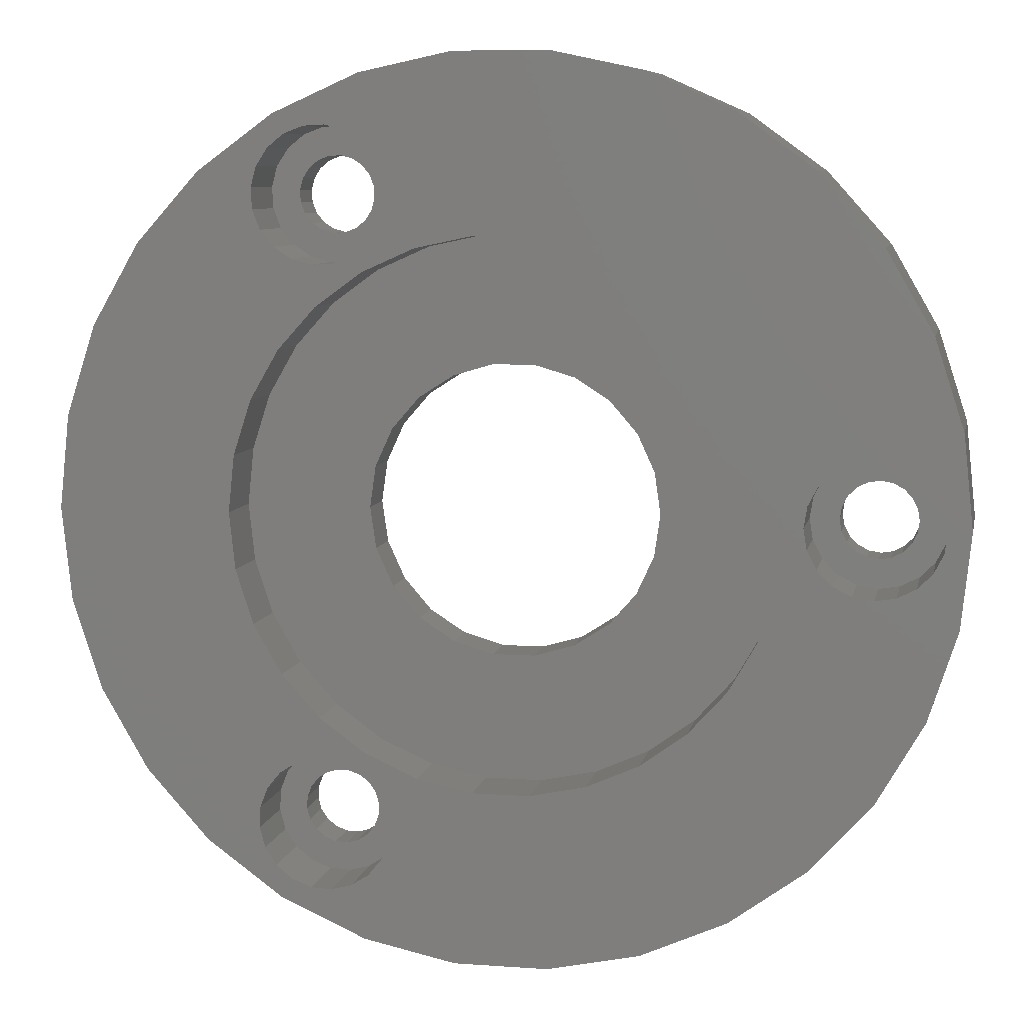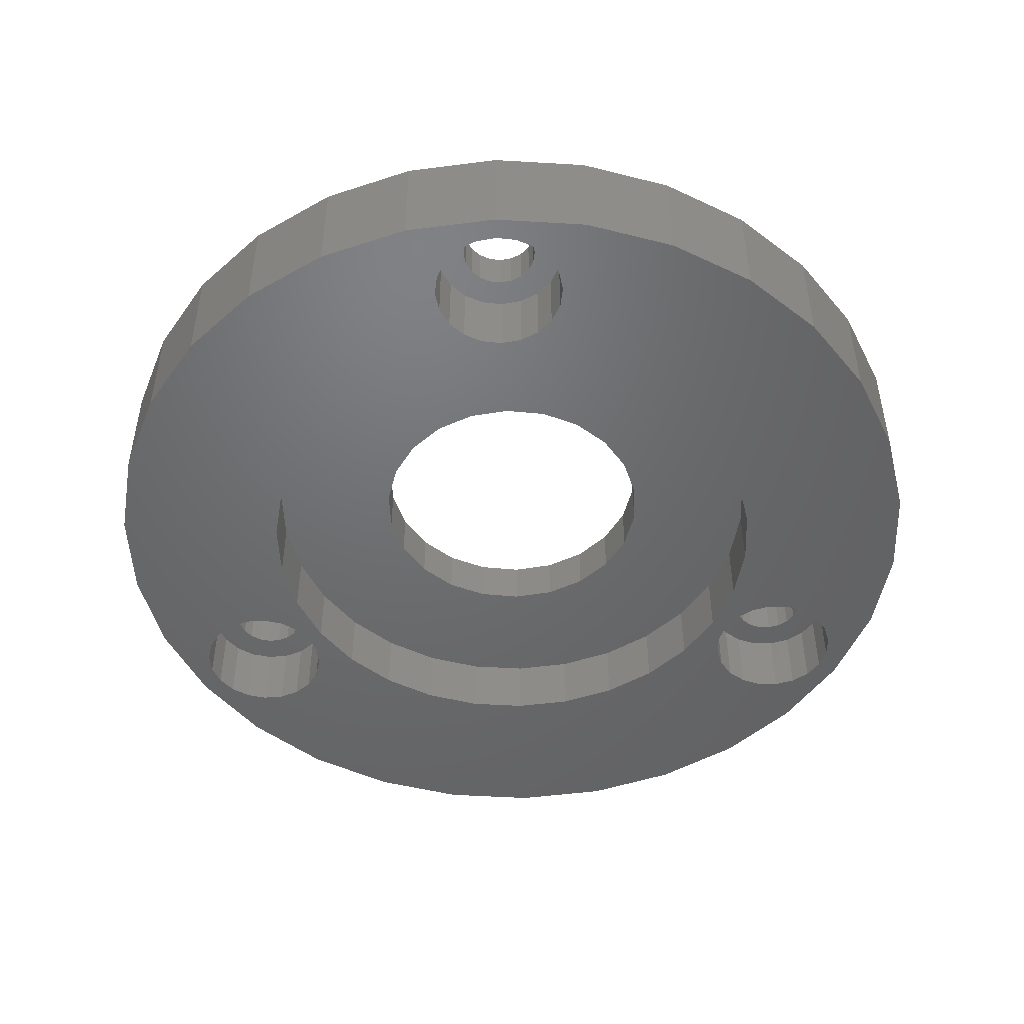
<metadata>
{"format":"stl","ext":"stl","renderer":"f3d","projection":"perspective","resolution":1024,"background":"white","views":[{"elev":7.9,"azim":-168.6,"up":"+Y"},{"elev":-48.6,"azim":-87.8,"up":"+Z"}]}
</metadata>
<code>
# stl→obj: 404 verts, 820 faces
v -14.74 0.5408 3.25
v -14.65 8.817e-16 5.2
v -14.74 0.5408 5.2
v -14.65 4.041e-16 3.25
v -15.86 1.664 3.25
v -15.37 1.416 5.2
v -15.86 1.664 5.2
v -15.37 1.416 3.25
v -16.94 -1.664 3.25
v -17.43 -1.416 5.2
v -16.94 -1.664 5.2
v -17.43 -1.416 3.25
v -14.98 1.029 3.25
v -14.98 1.029 5.2
v -16.4 1.75 3.25
v -16.4 1.75 5.2
v -16.94 1.664 3.25
v -16.94 1.664 5.2
v -17.43 1.416 3.25
v -17.43 1.416 5.2
v -15.37 -1.416 3.25
v -14.98 -1.029 5.2
v -14.98 -1.029 3.25
v -15.37 -1.416 5.2
v -18.06 -0.5408 5.2
v -18.15 4.041e-16 3.25
v -18.15 8.817e-16 5.2
v -18.06 -0.5408 3.25
v -17.82 -1.029 3.25
v -17.82 -1.029 5.2
v -18.06 0.5408 3.25
v -18.06 0.5408 5.2
v -17.82 1.029 5.2
v -17.82 1.029 3.25
v -14.74 -0.5408 5.2
v -14.74 -0.5408 3.25
v -15.86 -1.664 3.25
v -16.4 -1.75 5.2
v -15.86 -1.664 5.2
v -16.4 -1.75 3.25
v -13.48 0.9502 0
v -13.32 4.041e-16 3.25
v -13.48 0.9502 3.25
v -13.32 -3.919e-16 0
v -19.48 4.041e-16 3.25
v -19.32 0.9502 0
v -19.32 0.9502 3.25
v -19.48 -3.919e-16 0
v -16.4 3.075 0
v -15.45 2.925 3.25
v -16.4 3.075 3.25
v -15.45 2.925 0
v -16.4 -3.075 0
v -17.35 -2.925 3.25
v -16.4 -3.075 3.25
v -17.35 -2.925 0
v -13.91 1.807 0
v -14.59 2.488 3.25
v -14.59 2.488 0
v -13.91 1.807 3.25
v -18.21 2.488 0
v -17.35 2.925 3.25
v -18.21 2.488 3.25
v -17.35 2.925 0
v -18.89 1.807 3.25
v -18.89 1.807 0
v -13.91 -1.807 0
v -13.48 -0.9502 3.25
v -13.48 -0.9502 0
v -13.91 -1.807 3.25
v -18.21 -2.488 3.25
v -18.89 -1.807 0
v -18.89 -1.807 3.25
v -18.21 -2.488 0
v -19.32 -0.9502 3.25
v -19.32 -0.9502 0
v -14.59 -2.488 3.25
v -15.45 -2.925 3.25
v -15.45 -2.925 0
v -14.59 -2.488 0
v 6.899 -13.03 3.25
v 7.325 -12.69 5.2
v 6.899 -13.03 5.2
v 7.325 -12.69 3.25
v 6.488 -14.57 5.2
v 6.46 -14.02 3.25
v 6.46 -14.02 5.2
v 6.488 -14.57 3.25
v 9.94 -14.39 3.25
v 9.912 -13.84 5.2
v 9.912 -13.84 3.25
v 9.94 -14.39 5.2
v 6.601 -13.49 3.25
v 6.601 -13.49 5.2
v 6.684 -15.08 5.2
v 6.684 -15.08 3.25
v 7.029 -15.5 5.2
v 7.029 -15.5 3.25
v 7.488 -15.8 3.25
v 7.488 -15.8 5.2
v 8.383 -12.46 3.25
v 8.912 -12.6 5.2
v 8.383 -12.46 5.2
v 8.912 -12.6 3.25
v 9.501 -15.37 3.25
v 9.075 -15.72 5.2
v 9.501 -15.37 5.2
v 9.075 -15.72 3.25
v 9.799 -14.91 3.25
v 9.799 -14.91 5.2
v 8.564 -15.91 5.2
v 8.564 -15.91 3.25
v 8.017 -15.94 3.25
v 8.017 -15.94 5.2
v 7.836 -12.49 3.25
v 7.836 -12.49 5.2
v 9.716 -13.33 3.25
v 9.371 -12.9 5.2
v 9.371 -12.9 3.25
v 9.716 -13.33 5.2
v 5.915 -12.15 0
v 6.662 -11.54 3.25
v 5.915 -12.15 3.25
v 6.662 -11.54 0
v 9.738 -16.87 0
v 8.839 -17.21 3.25
v 9.738 -16.87 3.25
v 8.839 -17.21 0
v 5.537 -15.74 3.25
v 5.192 -14.84 0
v 5.192 -14.84 3.25
v 5.537 -15.74 0
v 11.21 -13.56 0
v 10.86 -12.67 3.25
v 10.86 -12.67 0
v 11.21 -13.56 3.25
v 5.142 -13.88 3.25
v 5.391 -12.95 0
v 5.391 -12.95 3.25
v 5.142 -13.88 0
v 6.949 -17.01 0
v 6.142 -16.49 3.25
v 6.949 -17.01 3.25
v 6.142 -16.49 0
v 7.879 -17.26 0
v 7.879 -17.26 3.25
v 7.561 -11.2 0
v 8.521 -11.14 3.25
v 7.561 -11.2 3.25
v 8.521 -11.14 0
v 11.01 -15.45 0
v 11.26 -14.52 3.25
v 11.26 -14.52 0
v 11.01 -15.45 3.25
v 10.49 -16.26 0
v 10.49 -16.26 3.25
v 10.26 -11.92 3.25
v 9.451 -11.39 3.25
v 10.26 -11.92 0
v 9.451 -11.39 0
v 7.836 12.49 3.25
v 7.325 12.69 5.2
v 7.836 12.49 5.2
v 7.325 12.69 3.25
v 9.371 12.9 3.25
v 8.912 12.6 5.2
v 9.371 12.9 5.2
v 8.912 12.6 3.25
v 7.029 15.5 3.25
v 7.488 15.8 5.2
v 7.029 15.5 5.2
v 7.488 15.8 3.25
v 8.383 12.46 5.2
v 8.383 12.46 3.25
v 9.716 13.33 5.2
v 9.716 13.33 3.25
v 9.912 13.84 5.2
v 9.912 13.84 3.25
v 9.94 14.39 5.2
v 9.94 14.39 3.25
v 6.601 13.49 5.2
v 6.46 14.02 3.25
v 6.46 14.02 5.2
v 6.601 13.49 3.25
v 8.564 15.91 3.25
v 9.075 15.72 5.2
v 8.564 15.91 5.2
v 9.075 15.72 3.25
v 8.017 15.94 5.2
v 8.017 15.94 3.25
v 9.501 15.37 5.2
v 9.501 15.37 3.25
v 9.799 14.91 5.2
v 9.799 14.91 3.25
v 6.899 13.03 5.2
v 6.899 13.03 3.25
v 6.488 14.57 5.2
v 6.684 15.08 3.25
v 6.684 15.08 5.2
v 6.488 14.57 3.25
v 7.561 11.2 0
v 6.662 11.54 3.25
v 7.561 11.2 3.25
v 6.662 11.54 0
v 9.738 16.87 0
v 10.49 16.26 3.25
v 9.738 16.87 3.25
v 10.49 16.26 0
v 10.26 11.92 0
v 10.86 12.67 3.25
v 10.86 12.67 0
v 10.26 11.92 3.25
v 5.537 15.74 3.25
v 6.142 16.49 0
v 6.142 16.49 3.25
v 5.537 15.74 0
v 9.451 11.39 0
v 8.521 11.14 3.25
v 9.451 11.39 3.25
v 8.521 11.14 0
v 11.21 13.56 0
v 11.26 14.52 3.25
v 11.26 14.52 0
v 11.21 13.56 3.25
v 11.01 15.45 3.25
v 11.01 15.45 0
v 5.915 12.15 3.25
v 5.391 12.95 0
v 5.391 12.95 3.25
v 5.915 12.15 0
v 6.949 17.01 0
v 7.879 17.26 3.25
v 6.949 17.01 3.25
v 7.879 17.26 0
v 8.839 17.21 0
v 8.839 17.21 3.25
v 5.142 13.88 3.25
v 5.192 14.84 3.25
v 5.192 14.84 0
v 5.142 13.88 0
v 20.5 0 5.2
v 20.05 4.262 0
v 20.05 4.262 5.2
v 20.5 0 0
v -20.5 0 0
v -20.05 4.262 5.2
v -20.05 4.262 0
v -20.5 0 5.2
v 2.143 20.39 0
v -2.143 20.39 5.2
v 2.143 20.39 5.2
v -2.143 20.39 0
v -2.143 -20.39 0
v 2.143 -20.39 5.2
v -2.143 -20.39 5.2
v 2.143 -20.39 0
v 16.58 12.05 5.2
v 13.72 15.23 0
v 13.72 15.23 5.2
v 16.58 12.05 0
v 18.73 8.338 0
v 18.73 8.338 5.2
v -10.25 17.75 0
v -13.72 15.23 5.2
v -10.25 17.75 5.2
v -13.72 15.23 0
v -6.335 19.5 5.2
v -6.335 19.5 0
v 18.73 -8.338 5.2
v 20.05 -4.262 0
v 20.05 -4.262 5.2
v 18.73 -8.338 0
v 10.25 17.75 0
v 6.335 19.5 5.2
v 10.25 17.75 5.2
v 6.335 19.5 0
v -18.73 8.338 0
v -16.58 12.05 5.2
v -16.58 12.05 0
v -18.73 8.338 5.2
v -6.429 -1.888 5.2
v -5.636 -3.622 5.2
v -16.58 -12.05 5.2
v -18.73 -8.338 5.2
v -13.72 -15.23 5.2
v -20.05 -4.262 5.2
v 5.636 3.622 5.2
v 6.7 0 5.2
v 6.429 1.888 5.2
v 6.429 -1.888 5.2
v 4.388 5.064 5.2
v 5.636 -3.622 5.2
v 2.783 6.095 5.2
v 4.388 -5.064 5.2
v 0.9535 6.632 5.2
v 16.58 -12.05 5.2
v 13.72 -15.23 5.2
v -0.9535 6.632 5.2
v -2.783 6.095 5.2
v -4.388 5.064 5.2
v -5.636 3.622 5.2
v 10.25 -17.75 5.2
v 6.335 -19.5 5.2
v 2.783 -6.095 5.2
v 0.9535 -6.632 5.2
v -0.9535 -6.632 5.2
v -6.335 -19.5 5.2
v -2.783 -6.095 5.2
v -10.25 -17.75 5.2
v -4.388 -5.064 5.2
v -6.7 0 5.2
v -6.429 1.888 5.2
v 10.11 7.347 0
v 8.364 9.289 0
v 6.25 10.83 0
v 3.863 11.89 0
v 12.5 0 0
v 12.23 -2.599 0
v 11.42 -5.084 0
v 16.58 -12.05 0
v 12.23 2.599 0
v 13.72 -15.23 0
v 11.42 5.084 0
v 10.25 -17.75 0
v 6.335 -19.5 0
v 1.307 -12.43 0
v 3.863 -11.89 0
v -1.307 -12.43 0
v -3.863 -11.89 0
v -6.335 -19.5 0
v -6.25 -10.83 0
v -10.25 -17.75 0
v -8.364 -9.289 0
v -13.72 -15.23 0
v -10.11 -7.347 0
v -16.58 -12.05 0
v -12.5 0 0
v -12.23 -2.599 0
v -11.42 -5.084 0
v -18.73 -8.338 0
v -20.05 -4.262 0
v 1.307 12.43 0
v -1.307 12.43 0
v -3.863 11.89 0
v -6.25 10.83 0
v -8.364 9.289 0
v -10.11 7.347 0
v -11.42 5.084 0
v -12.23 2.599 0
v 10.11 -7.347 0
v 8.364 -9.289 0
v 6.25 -10.83 0
v 12.23 2.599 2.975
v 12.5 0 2.975
v -12.5 0 2.975
v -12.23 2.599 2.975
v 1.307 12.43 2.975
v -1.307 12.43 2.975
v -1.307 -12.43 2.975
v 1.307 -12.43 2.975
v 8.364 9.289 2.975
v 6.25 10.83 2.975
v -10.11 7.347 2.975
v -8.364 9.289 2.975
v -11.42 5.084 2.975
v -3.863 11.89 2.975
v -6.25 10.83 2.975
v 11.42 -5.084 2.975
v 10.11 -7.347 2.975
v 10.11 7.347 2.975
v 11.42 5.084 2.975
v 3.863 11.89 2.975
v 6.7 0 2.975
v 12.23 -2.599 2.975
v 6.429 -1.888 2.975
v 5.636 -3.622 2.975
v 6.429 1.888 2.975
v 4.388 -5.064 2.975
v 8.364 -9.289 2.975
v 5.636 3.622 2.975
v 6.25 -10.83 2.975
v 2.783 -6.095 2.975
v 3.863 -11.89 2.975
v 0.9535 -6.632 2.975
v -0.9535 -6.632 2.975
v -3.863 -11.89 2.975
v -2.783 -6.095 2.975
v -6.25 -10.83 2.975
v -4.388 -5.064 2.975
v -8.364 -9.289 2.975
v -10.11 -7.347 2.975
v -5.636 -3.622 2.975
v -11.42 -5.084 2.975
v 4.388 5.064 2.975
v 2.783 6.095 2.975
v 0.9535 6.632 2.975
v -0.9535 6.632 2.975
v -2.783 6.095 2.975
v -4.388 5.064 2.975
v -5.636 3.622 2.975
v -6.429 1.888 2.975
v -6.7 0 2.975
v -6.429 -1.888 2.975
v -12.23 -2.599 2.975
f 1 2 3
f 2 1 4
f 5 6 7
f 6 5 8
f 9 10 11
f 10 9 12
f 13 6 8
f 6 13 14
f 1 14 13
f 14 1 3
f 15 7 16
f 7 15 5
f 17 16 18
f 16 17 15
f 19 18 20
f 18 19 17
f 21 22 23
f 22 21 24
f 25 26 27
f 26 25 28
f 10 29 30
f 29 10 12
f 30 28 25
f 28 30 29
f 27 31 32
f 31 27 26
f 33 19 20
f 19 33 34
f 23 35 36
f 35 23 22
f 37 38 39
f 38 37 40
f 21 39 24
f 39 21 37
f 40 11 38
f 11 40 9
f 32 34 33
f 34 32 31
f 36 2 4
f 2 36 35
f 41 42 43
f 42 41 44
f 45 46 47
f 46 45 48
f 49 50 51
f 50 49 52
f 53 54 55
f 54 53 56
f 57 58 59
f 58 57 60
f 41 60 57
f 60 41 43
f 52 58 50
f 58 52 59
f 61 62 63
f 62 61 64
f 65 61 63
f 61 65 66
f 64 51 62
f 51 64 49
f 67 68 69
f 68 67 70
f 71 72 73
f 72 71 74
f 75 48 45
f 48 75 76
f 47 66 65
f 66 47 46
f 4 42 68
f 36 68 70
f 42 4 43
f 23 70 77
f 1 43 4
f 43 1 60
f 68 36 4
f 70 23 36
f 77 21 23
f 78 21 77
f 78 37 21
f 55 37 78
f 55 40 37
f 55 9 40
f 54 9 55
f 54 12 9
f 71 12 54
f 12 71 29
f 29 73 28
f 73 29 71
f 13 60 1
f 60 13 58
f 8 58 13
f 8 50 58
f 5 50 8
f 15 50 5
f 15 51 50
f 17 51 15
f 17 62 51
f 19 62 17
f 63 19 34
f 65 34 31
f 19 63 62
f 47 31 26
f 75 28 73
f 28 75 26
f 34 65 63
f 45 26 75
f 31 47 65
f 26 45 47
f 79 55 78
f 55 79 53
f 80 70 67
f 70 80 77
f 56 71 54
f 71 56 74
f 73 76 75
f 76 73 72
f 69 42 44
f 42 69 68
f 80 78 77
f 78 80 79
f 81 82 83
f 82 81 84
f 85 86 87
f 86 85 88
f 89 90 91
f 90 89 92
f 87 93 94
f 93 87 86
f 94 81 83
f 81 94 93
f 95 88 85
f 88 95 96
f 97 96 95
f 96 97 98
f 99 97 100
f 97 99 98
f 101 102 103
f 102 101 104
f 105 106 107
f 106 105 108
f 109 92 89
f 92 109 110
f 105 110 109
f 110 105 107
f 108 111 106
f 111 108 112
f 113 100 114
f 100 113 99
f 115 103 116
f 103 115 101
f 117 118 119
f 118 117 120
f 104 118 102
f 118 104 119
f 91 120 117
f 120 91 90
f 112 114 111
f 114 112 113
f 84 116 82
f 116 84 115
f 121 122 123
f 122 121 124
f 125 126 127
f 126 125 128
f 129 130 131
f 130 129 132
f 133 134 135
f 134 133 136
f 137 138 139
f 138 137 140
f 139 121 123
f 121 139 138
f 131 140 137
f 140 131 130
f 141 142 143
f 142 141 144
f 145 143 146
f 143 145 141
f 142 132 129
f 132 142 144
f 147 148 149
f 148 147 150
f 151 152 153
f 152 151 154
f 155 127 156
f 127 155 125
f 128 146 126
f 146 128 145
f 89 152 154
f 152 89 136
f 109 154 156
f 91 136 89
f 136 91 134
f 154 109 89
f 105 156 127
f 156 105 109
f 127 108 105
f 126 108 127
f 126 112 108
f 126 113 112
f 146 113 126
f 146 99 113
f 143 99 146
f 99 143 98
f 142 98 143
f 98 142 96
f 96 129 88
f 129 96 142
f 117 134 91
f 134 117 157
f 119 157 117
f 157 119 158
f 104 158 119
f 104 148 158
f 101 148 104
f 115 148 101
f 115 149 148
f 84 149 115
f 122 84 81
f 84 122 149
f 123 81 93
f 139 93 86
f 131 88 129
f 81 123 122
f 88 131 86
f 93 139 123
f 137 86 131
f 86 137 139
f 135 157 159
f 157 135 134
f 150 158 148
f 158 150 160
f 153 136 133
f 136 153 152
f 155 154 151
f 154 155 156
f 124 149 122
f 149 124 147
f 160 157 158
f 157 160 159
f 161 162 163
f 162 161 164
f 165 166 167
f 166 165 168
f 169 170 171
f 170 169 172
f 168 173 166
f 173 168 174
f 174 163 173
f 163 174 161
f 165 175 176
f 175 165 167
f 176 177 178
f 177 176 175
f 178 179 180
f 179 178 177
f 181 182 183
f 182 181 184
f 185 186 187
f 186 185 188
f 172 189 170
f 189 172 190
f 190 187 189
f 187 190 185
f 188 191 186
f 191 188 192
f 180 193 194
f 193 180 179
f 195 184 181
f 184 195 196
f 197 198 199
f 198 197 200
f 183 200 197
f 200 183 182
f 199 169 171
f 169 199 198
f 194 191 192
f 191 194 193
f 164 195 162
f 195 164 196
f 201 202 203
f 202 201 204
f 205 206 207
f 206 205 208
f 209 210 211
f 210 209 212
f 213 214 215
f 214 213 216
f 217 218 219
f 218 217 220
f 220 203 218
f 203 220 201
f 209 219 212
f 219 209 217
f 221 222 223
f 222 221 224
f 223 225 226
f 225 223 222
f 211 224 221
f 224 211 210
f 227 228 229
f 228 227 230
f 231 232 233
f 232 231 234
f 235 207 236
f 207 235 205
f 226 206 208
f 206 226 225
f 224 178 180
f 210 176 178
f 165 212 219
f 212 165 176
f 219 168 165
f 218 168 219
f 218 174 168
f 218 161 174
f 203 161 218
f 203 164 161
f 202 164 203
f 164 202 196
f 227 196 202
f 196 227 184
f 229 184 227
f 184 229 182
f 182 213 215
f 237 182 229
f 182 238 213
f 182 237 238
f 180 222 224
f 178 224 210
f 222 180 225
f 176 210 212
f 194 225 180
f 225 194 206
f 192 206 194
f 206 192 207
f 188 207 192
f 188 236 207
f 185 236 188
f 190 236 185
f 190 232 236
f 172 232 190
f 233 172 169
f 172 233 232
f 215 169 198
f 215 198 200
f 169 215 233
f 215 200 182
f 238 216 213
f 216 238 239
f 229 240 237
f 240 229 228
f 214 233 215
f 233 214 231
f 234 236 232
f 236 234 235
f 204 227 202
f 227 204 230
f 237 239 238
f 239 237 240
f 241 242 243
f 242 241 244
f 245 246 247
f 246 245 248
f 249 250 251
f 250 249 252
f 253 254 255
f 254 253 256
f 257 258 259
f 258 257 260
f 243 261 262
f 261 243 242
f 263 264 265
f 264 263 266
f 252 267 250
f 267 252 268
f 269 270 271
f 270 269 272
f 262 260 257
f 260 262 261
f 273 274 275
f 274 273 276
f 276 251 274
f 251 276 249
f 258 275 259
f 275 258 273
f 277 278 279
f 278 277 280
f 279 264 266
f 264 279 278
f 247 280 277
f 280 247 246
f 281 22 282
f 24 282 22
f 282 24 283
f 284 24 39
f 284 39 38
f 282 283 285
f 286 38 11
f 286 11 10
f 286 10 30
f 248 30 25
f 248 25 27
f 24 284 283
f 33 248 32
f 32 248 27
f 38 286 284
f 30 248 286
f 257 166 262
f 241 90 92
f 287 262 166
f 241 120 90
f 288 243 289
f 290 241 288
f 289 262 287
f 118 241 290
f 287 166 173
f 241 118 120
f 291 173 163
f 118 290 102
f 291 163 162
f 292 102 290
f 293 162 195
f 102 292 103
f 294 103 292
f 295 195 181
f 295 181 183
f 243 288 241
f 167 257 175
f 259 175 257
f 166 257 167
f 175 259 177
f 241 92 271
f 177 259 179
f 271 92 269
f 193 259 275
f 269 92 296
f 296 92 297
f 259 193 179
f 275 191 193
f 275 186 191
f 275 187 186
f 275 189 187
f 274 189 275
f 189 274 170
f 170 274 171
f 274 199 171
f 251 199 274
f 199 251 197
f 197 251 183
f 262 289 243
f 173 291 287
f 162 293 291
f 250 183 251
f 195 295 293
f 183 298 295
f 183 250 298
f 267 298 250
f 298 267 299
f 265 299 267
f 299 265 300
f 264 300 265
f 278 300 264
f 300 278 301
f 110 297 92
f 297 110 302
f 107 302 110
f 106 302 107
f 111 302 106
f 114 302 111
f 303 114 100
f 303 100 97
f 114 303 302
f 95 303 97
f 254 95 85
f 254 85 87
f 82 304 83
f 305 83 304
f 83 305 94
f 94 305 87
f 306 87 305
f 95 254 303
f 255 87 306
f 87 255 254
f 307 306 308
f 309 308 310
f 285 310 282
f 306 307 255
f 311 35 281
f 35 311 2
f 6 301 278
f 22 281 35
f 14 301 6
f 308 309 307
f 310 285 309
f 311 3 2
f 312 3 311
f 301 14 312
f 3 312 14
f 280 6 278
f 6 280 7
f 7 280 16
f 246 16 280
f 16 246 18
f 18 246 20
f 20 246 33
f 248 33 246
f 103 294 116
f 116 294 82
f 304 82 294
f 268 265 267
f 265 268 263
f 271 244 241
f 244 271 270
f 258 221 223
f 260 211 221
f 209 260 313
f 260 209 211
f 313 217 209
f 314 217 313
f 217 314 220
f 314 201 220
f 315 201 314
f 201 315 204
f 315 230 204
f 316 230 315
f 228 316 240
f 230 316 228
f 317 244 270
f 318 270 272
f 244 317 242
f 319 272 320
f 321 242 317
f 133 320 322
f 242 321 261
f 323 261 321
f 270 318 317
f 272 319 318
f 133 322 153
f 322 151 153
f 322 155 151
f 324 155 322
f 324 125 155
f 324 128 125
f 325 128 324
f 128 325 145
f 325 141 145
f 325 144 141
f 256 144 325
f 144 256 132
f 326 140 130
f 132 256 130
f 326 130 256
f 140 326 327
f 256 328 326
f 253 328 256
f 253 329 328
f 330 329 253
f 329 330 331
f 332 331 330
f 331 332 333
f 334 333 332
f 333 334 335
f 336 335 334
f 69 337 338
f 335 336 339
f 337 69 44
f 340 339 336
f 338 67 69
f 338 80 67
f 80 339 79
f 339 80 338
f 339 340 79
f 79 340 53
f 53 340 56
f 341 56 340
f 56 341 74
f 74 341 72
f 72 341 76
f 245 76 341
f 261 323 260
f 313 260 323
f 221 258 260
f 226 258 223
f 208 258 226
f 208 273 258
f 205 273 208
f 235 273 205
f 276 235 234
f 235 276 273
f 231 276 234
f 214 276 231
f 249 214 216
f 249 216 239
f 342 240 316
f 240 342 239
f 214 249 276
f 239 342 249
f 343 249 342
f 343 252 249
f 344 252 343
f 268 344 345
f 344 268 252
f 263 345 346
f 266 346 347
f 345 263 268
f 279 347 348
f 59 348 349
f 41 337 44
f 337 41 349
f 57 349 41
f 59 349 57
f 346 266 263
f 348 59 52
f 277 348 52
f 277 52 49
f 347 279 266
f 277 49 64
f 247 64 61
f 348 277 279
f 247 61 66
f 247 66 46
f 245 46 48
f 76 245 48
f 64 247 277
f 46 245 247
f 320 133 135
f 159 320 135
f 320 159 350
f 320 350 319
f 160 350 159
f 351 160 150
f 160 351 350
f 147 351 150
f 352 147 124
f 147 352 351
f 121 352 124
f 327 121 138
f 121 327 352
f 327 138 140
f 256 303 254
f 303 256 325
f 296 272 269
f 272 296 320
f 334 309 285
f 309 334 332
f 336 284 340
f 284 336 283
f 334 283 336
f 283 334 285
f 324 297 302
f 297 324 322
f 325 302 303
f 302 325 324
f 330 255 307
f 255 330 253
f 340 286 341
f 286 340 284
f 341 248 245
f 248 341 286
f 297 320 296
f 320 297 322
f 332 307 309
f 307 332 330
f 317 353 321
f 353 317 354
f 355 349 356
f 349 355 337
f 343 357 358
f 357 343 342
f 326 359 360
f 359 326 328
f 315 361 362
f 361 315 314
f 363 346 364
f 346 363 347
f 365 347 363
f 347 365 348
f 345 366 367
f 366 345 344
f 350 368 319
f 368 350 369
f 323 370 313
f 370 323 371
f 321 371 323
f 371 321 353
f 313 361 314
f 361 313 370
f 342 372 357
f 372 342 316
f 316 362 372
f 362 316 315
f 356 348 365
f 348 356 349
f 373 354 374
f 375 374 368
f 354 373 353
f 376 368 369
f 377 353 373
f 378 369 379
f 353 377 371
f 380 371 377
f 374 375 373
f 378 379 381
f 368 376 375
f 369 378 376
f 382 381 383
f 381 382 378
f 384 383 360
f 383 384 382
f 360 385 384
f 359 385 360
f 386 385 359
f 385 386 387
f 388 387 386
f 387 388 389
f 390 389 388
f 391 389 390
f 389 391 392
f 393 392 391
f 371 380 370
f 394 370 380
f 370 394 361
f 361 394 362
f 395 362 394
f 362 395 372
f 396 372 395
f 372 396 357
f 397 357 396
f 397 358 357
f 366 397 398
f 397 366 358
f 367 398 399
f 363 399 400
f 398 367 366
f 365 400 401
f 356 401 402
f 392 393 403
f 399 364 367
f 404 403 393
f 399 363 364
f 403 404 402
f 400 365 363
f 355 402 404
f 401 356 365
f 402 355 356
f 346 367 364
f 367 346 345
f 344 358 366
f 358 344 343
f 318 354 317
f 354 318 374
f 351 369 350
f 369 351 379
f 319 374 318
f 374 319 368
f 331 390 388
f 390 331 333
f 391 339 393
f 339 391 335
f 351 381 379
f 381 351 352
f 328 386 359
f 386 328 329
f 329 388 386
f 388 329 331
f 390 335 391
f 335 390 333
f 393 338 404
f 338 393 339
f 404 337 355
f 337 404 338
f 352 383 381
f 383 352 327
f 327 360 383
f 360 327 326
f 373 289 377
f 289 373 288
f 311 401 312
f 401 311 402
f 397 295 298
f 295 397 396
f 384 306 305
f 306 384 385
f 382 305 304
f 305 382 384
f 395 291 293
f 291 395 394
f 377 287 380
f 287 377 289
f 396 293 295
f 293 396 395
f 301 399 300
f 399 301 400
f 312 400 301
f 400 312 401
f 398 298 299
f 298 398 397
f 310 392 282
f 392 310 389
f 380 291 394
f 291 380 287
f 399 299 300
f 299 399 398
f 376 290 375
f 290 376 292
f 378 304 294
f 304 378 382
f 375 288 373
f 288 375 290
f 387 310 308
f 310 387 389
f 385 308 306
f 308 385 387
f 282 403 281
f 403 282 392
f 281 402 311
f 402 281 403
f 378 292 376
f 292 378 294

</code>
